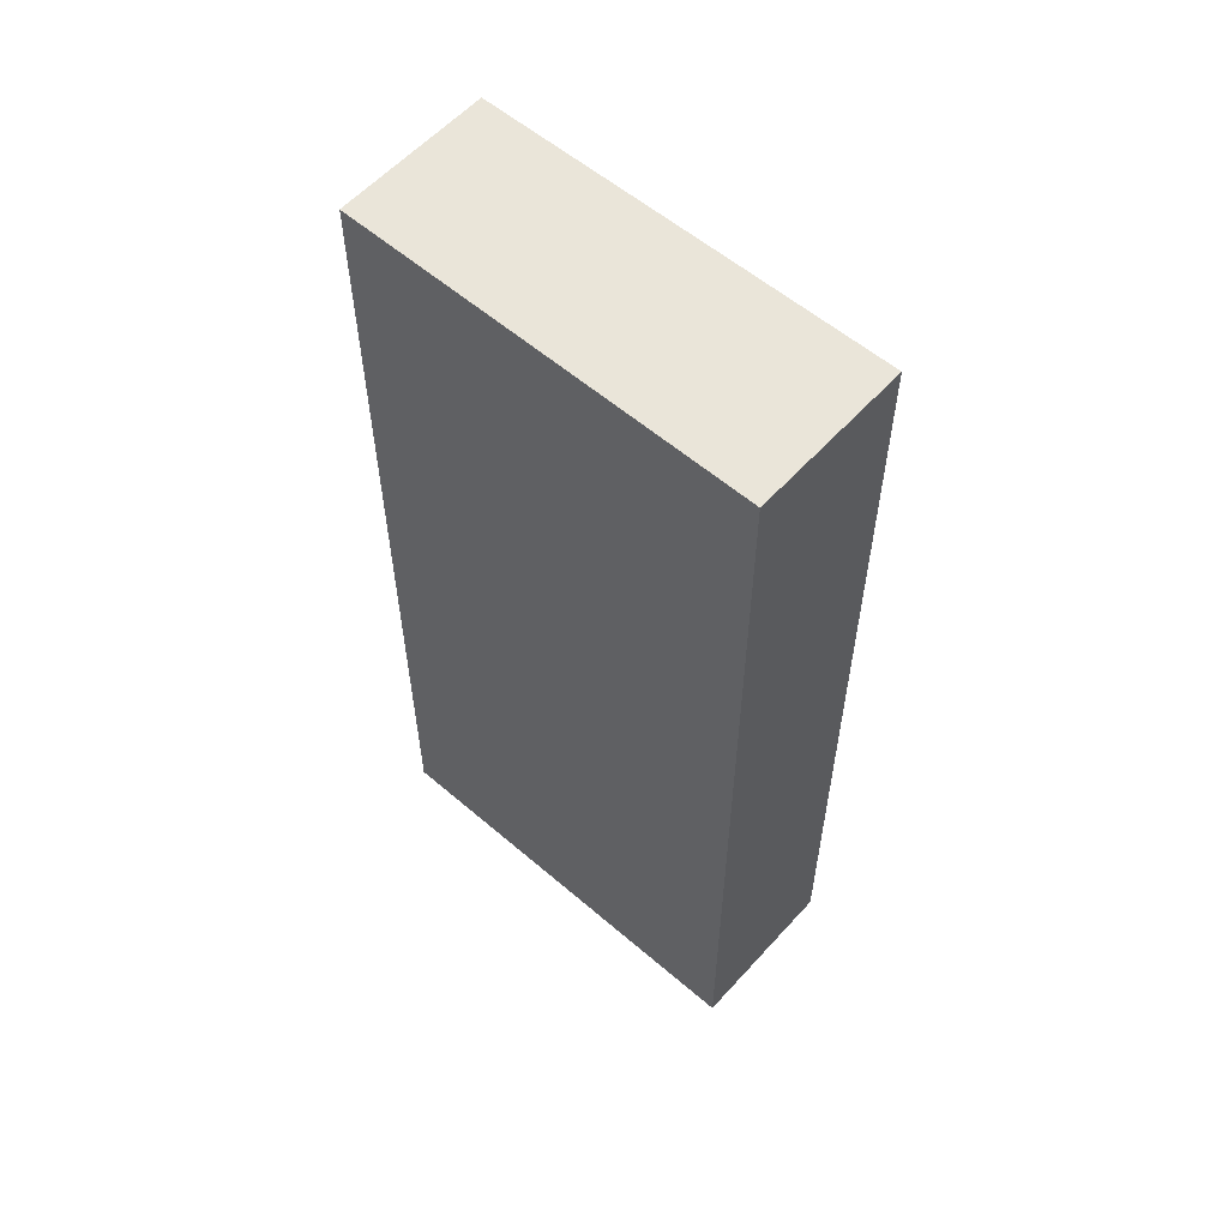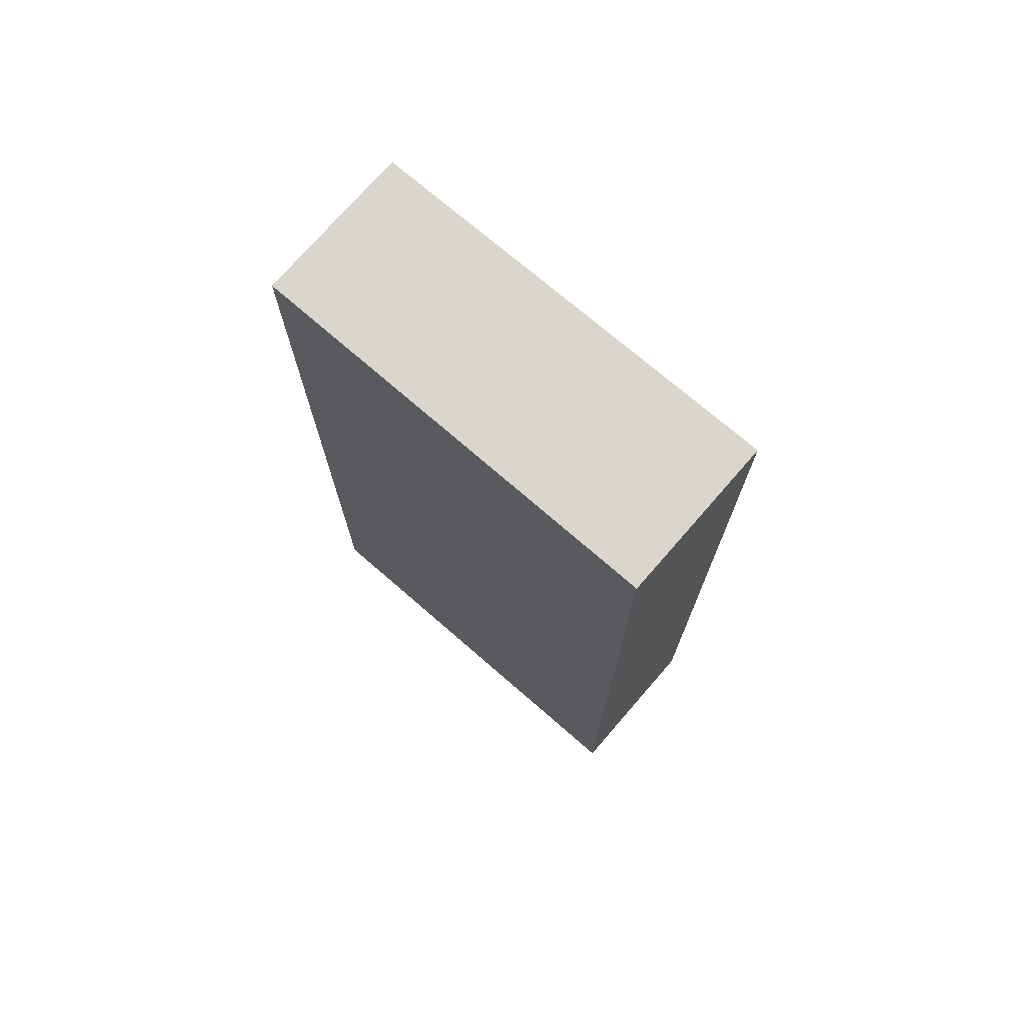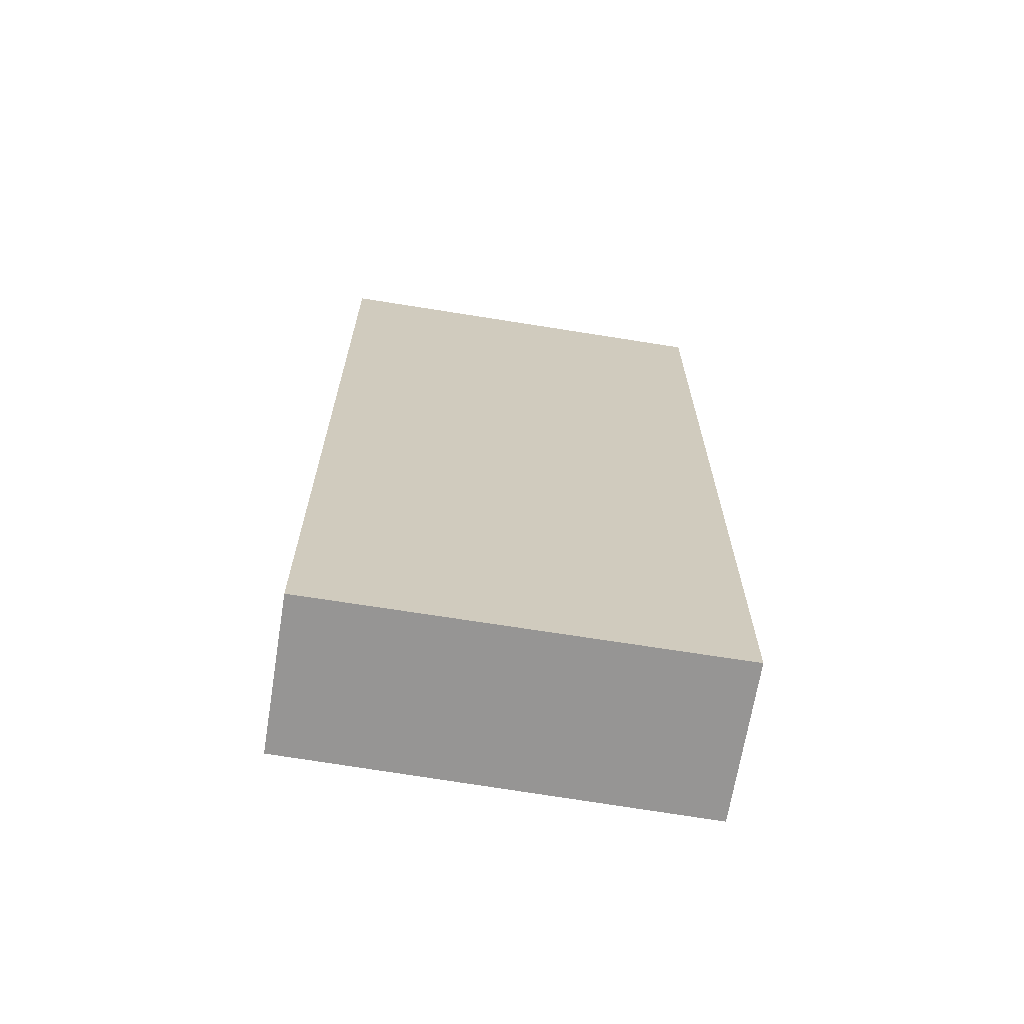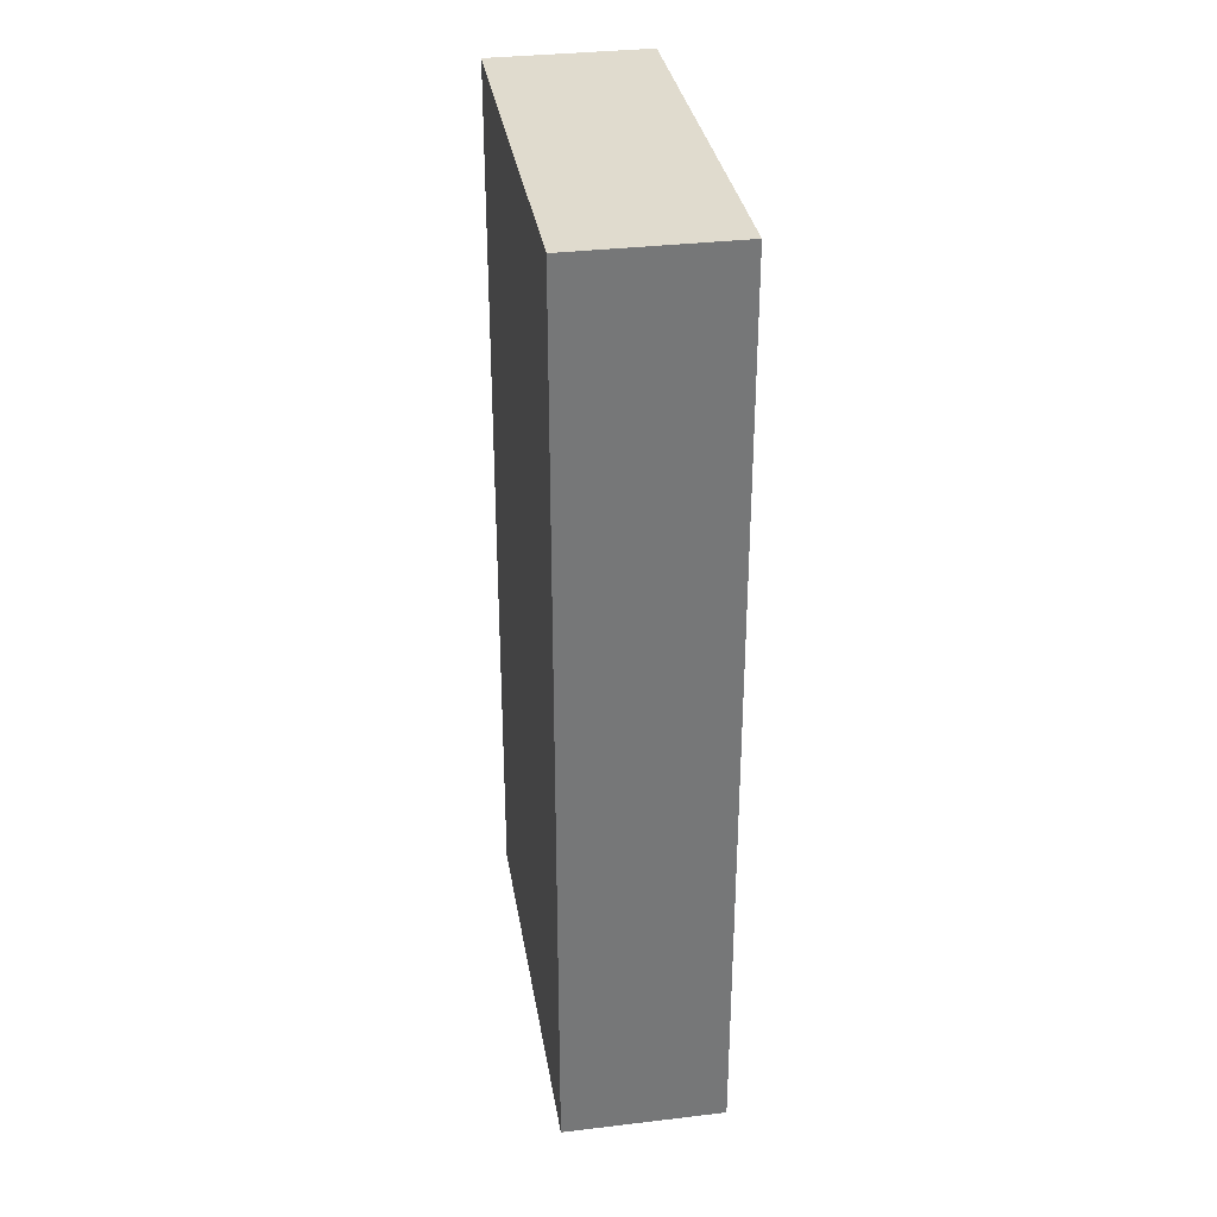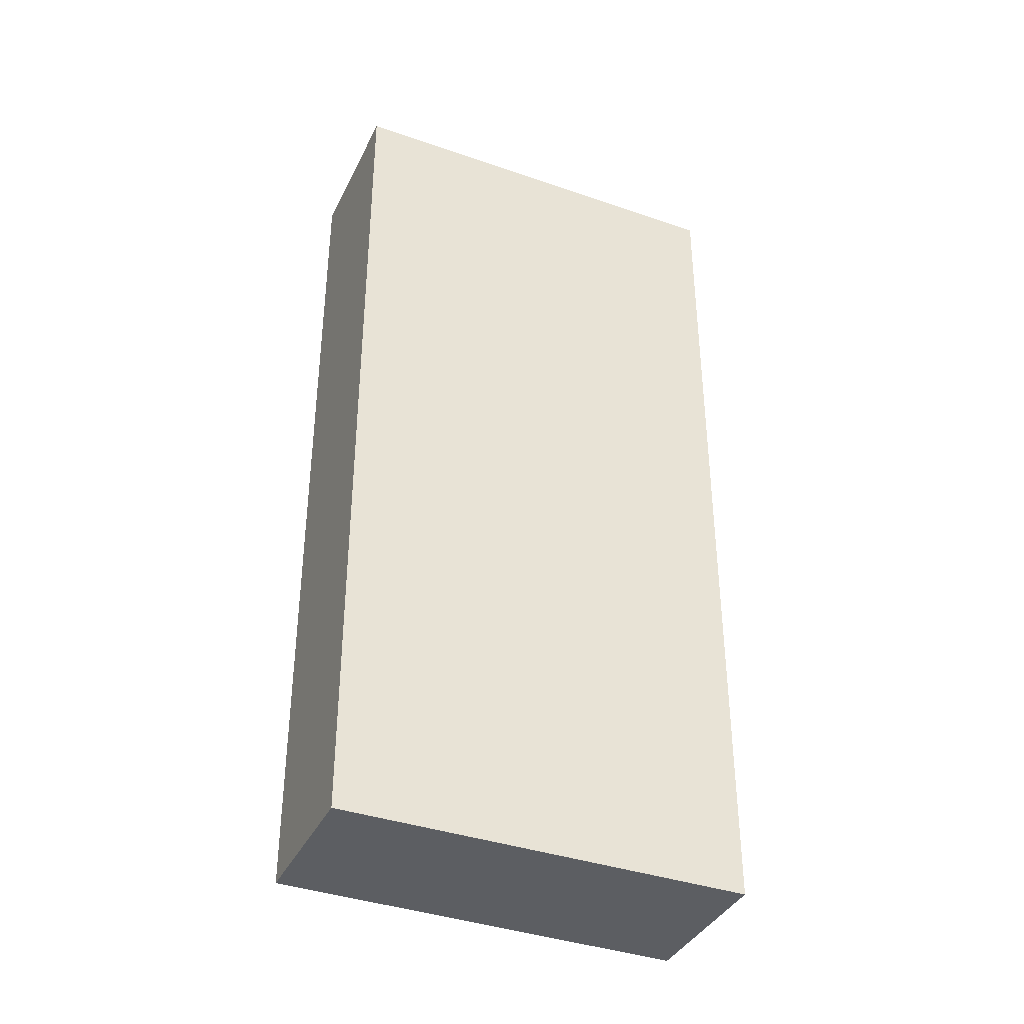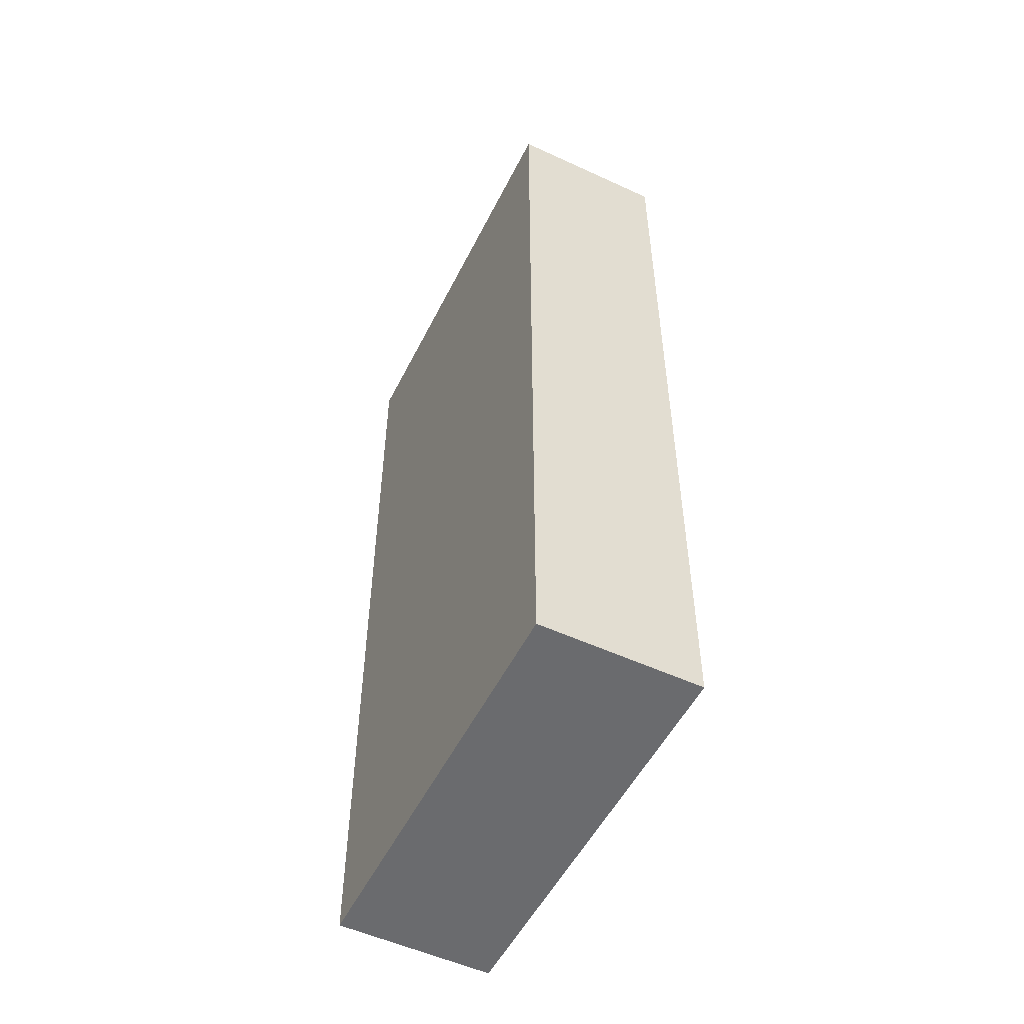
<metadata>
{"format":"obj","ext":"obj","renderer":"f3d","projection":"perspective","resolution":1024,"background":"white","views":[{"elev":57.9,"azim":172.0,"up":"+Y"},{"elev":74.1,"azim":171.3,"up":"+Y"},{"elev":-67.6,"azim":121.2,"up":"+Y"},{"elev":33.4,"azim":-148.9,"up":"+Y"},{"elev":-38.0,"azim":106.6,"up":"+Y"},{"elev":-53.4,"azim":-165.9,"up":"+Y"}]}
</metadata>
<code>
v  1.592 5.306 1.841
v  0.717 5.306 -0.609
v  0 5.306 3.249e-16
v  2.293 5.306 1.246
v  0 0 0
v  1.592 -1.127e-16 1.841
v  2.293 -7.63e-17 1.246
v  0.717 3.729e-17 -0.609
g defaultobject
f 1 2 3
f 2 1 4
f 5 1 3
f 1 5 6
f 6 4 1
f 4 6 7
f 7 2 4
f 2 7 8
f 8 3 2
f 3 8 5
f 8 6 5
f 6 8 7

</code>
